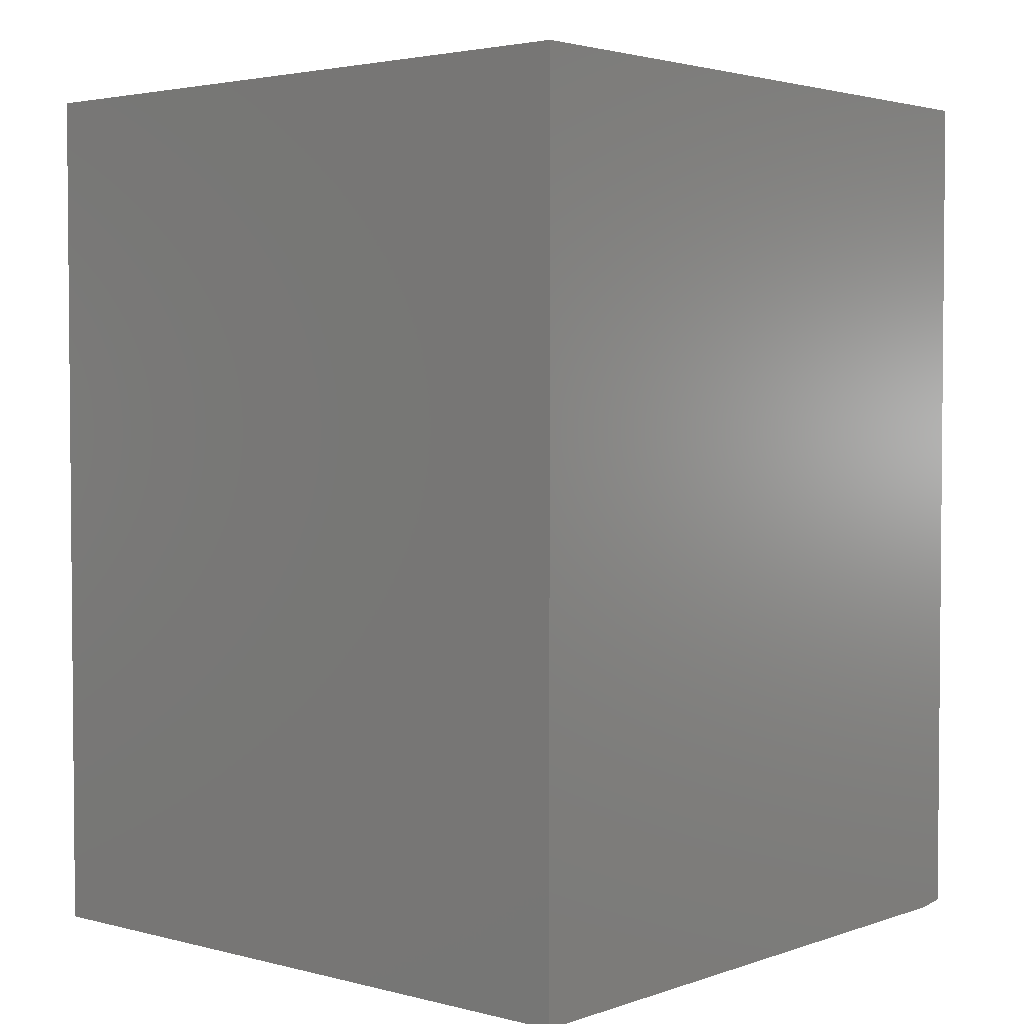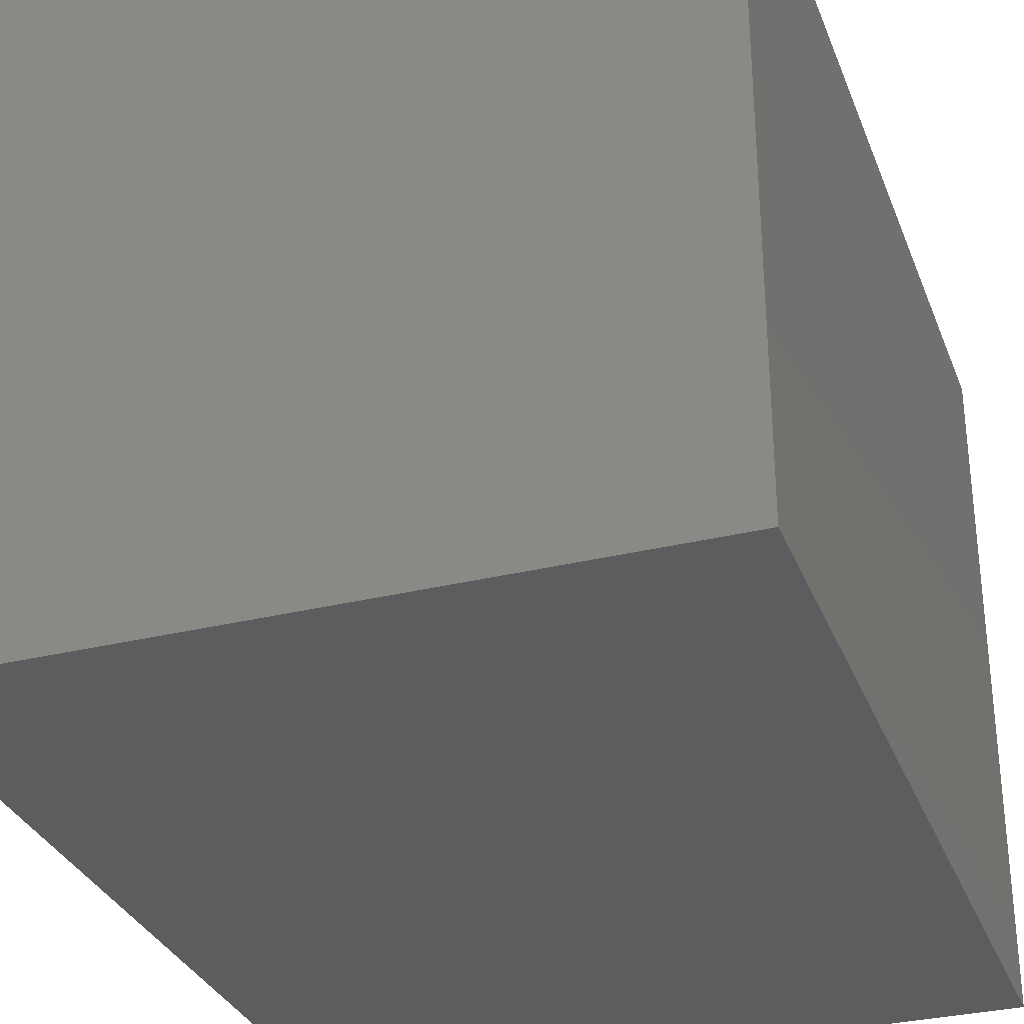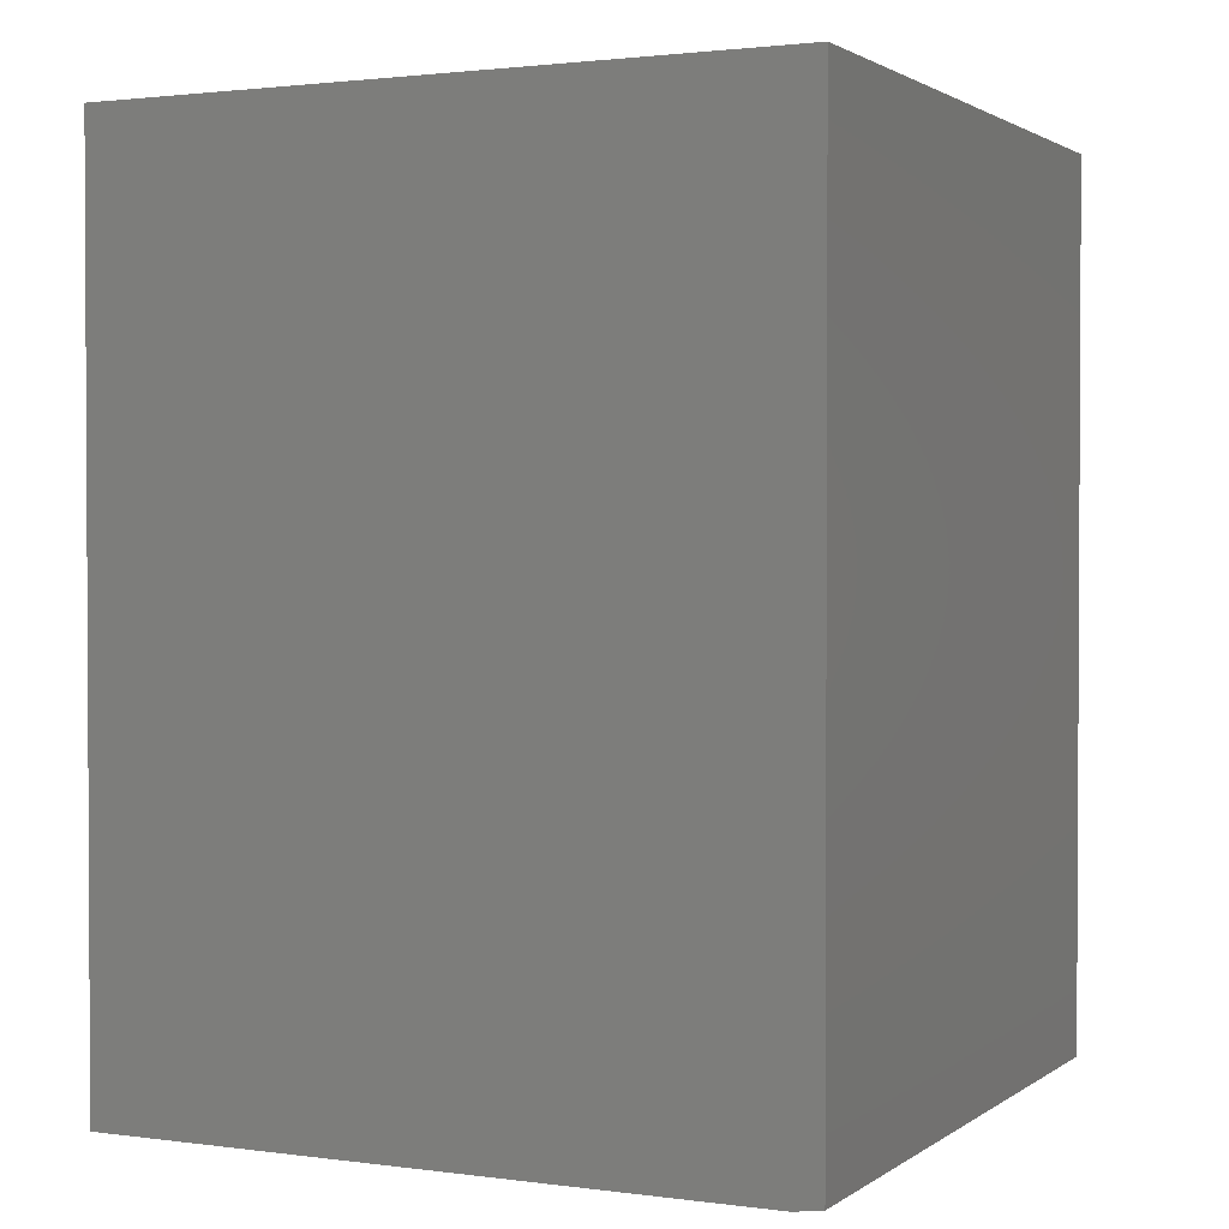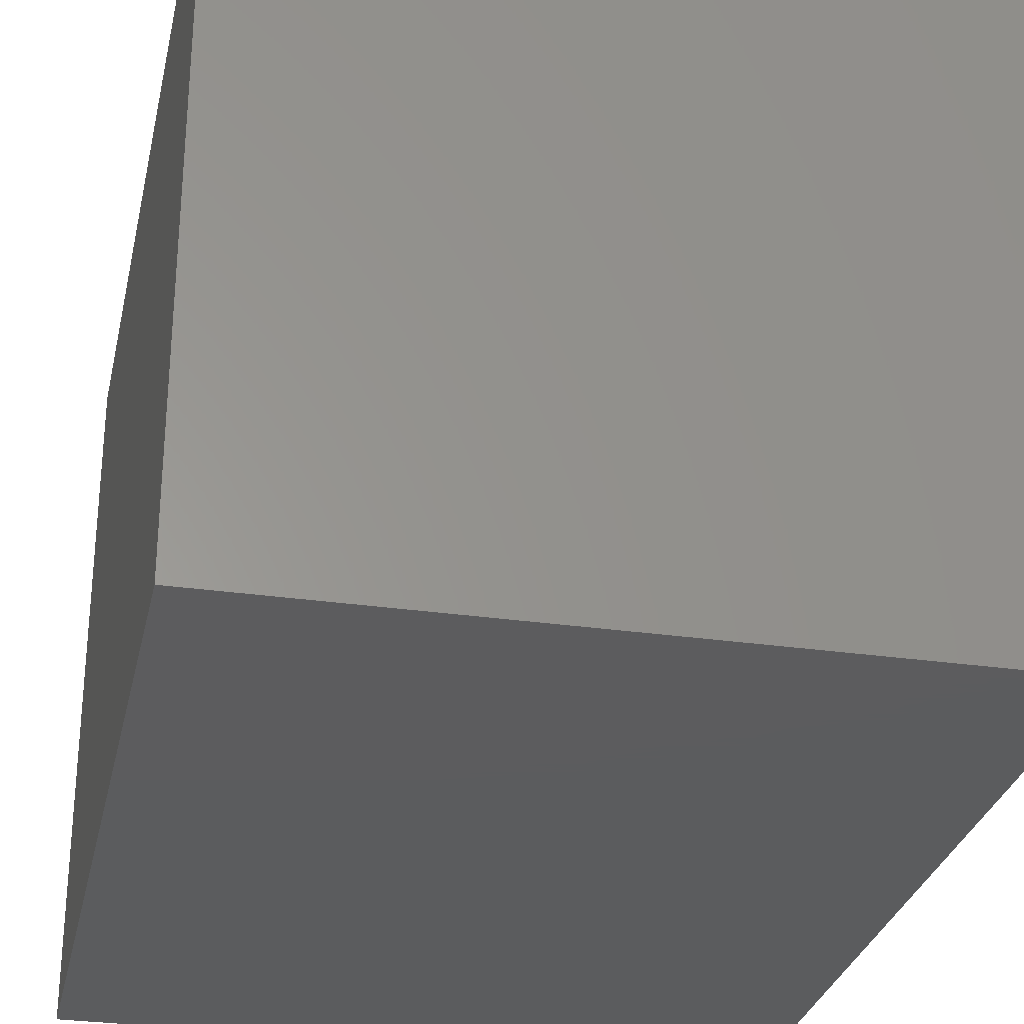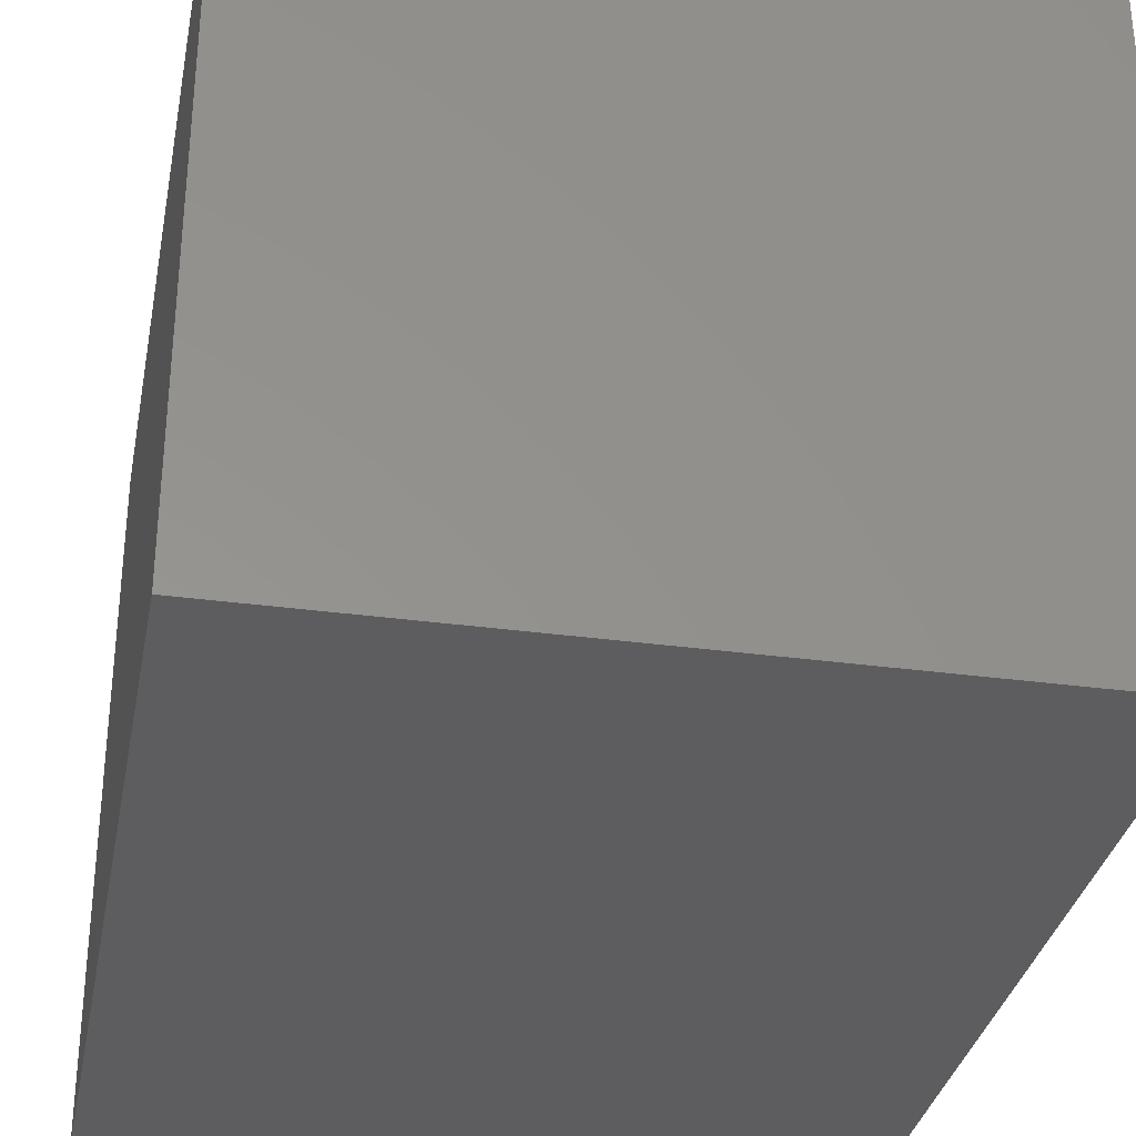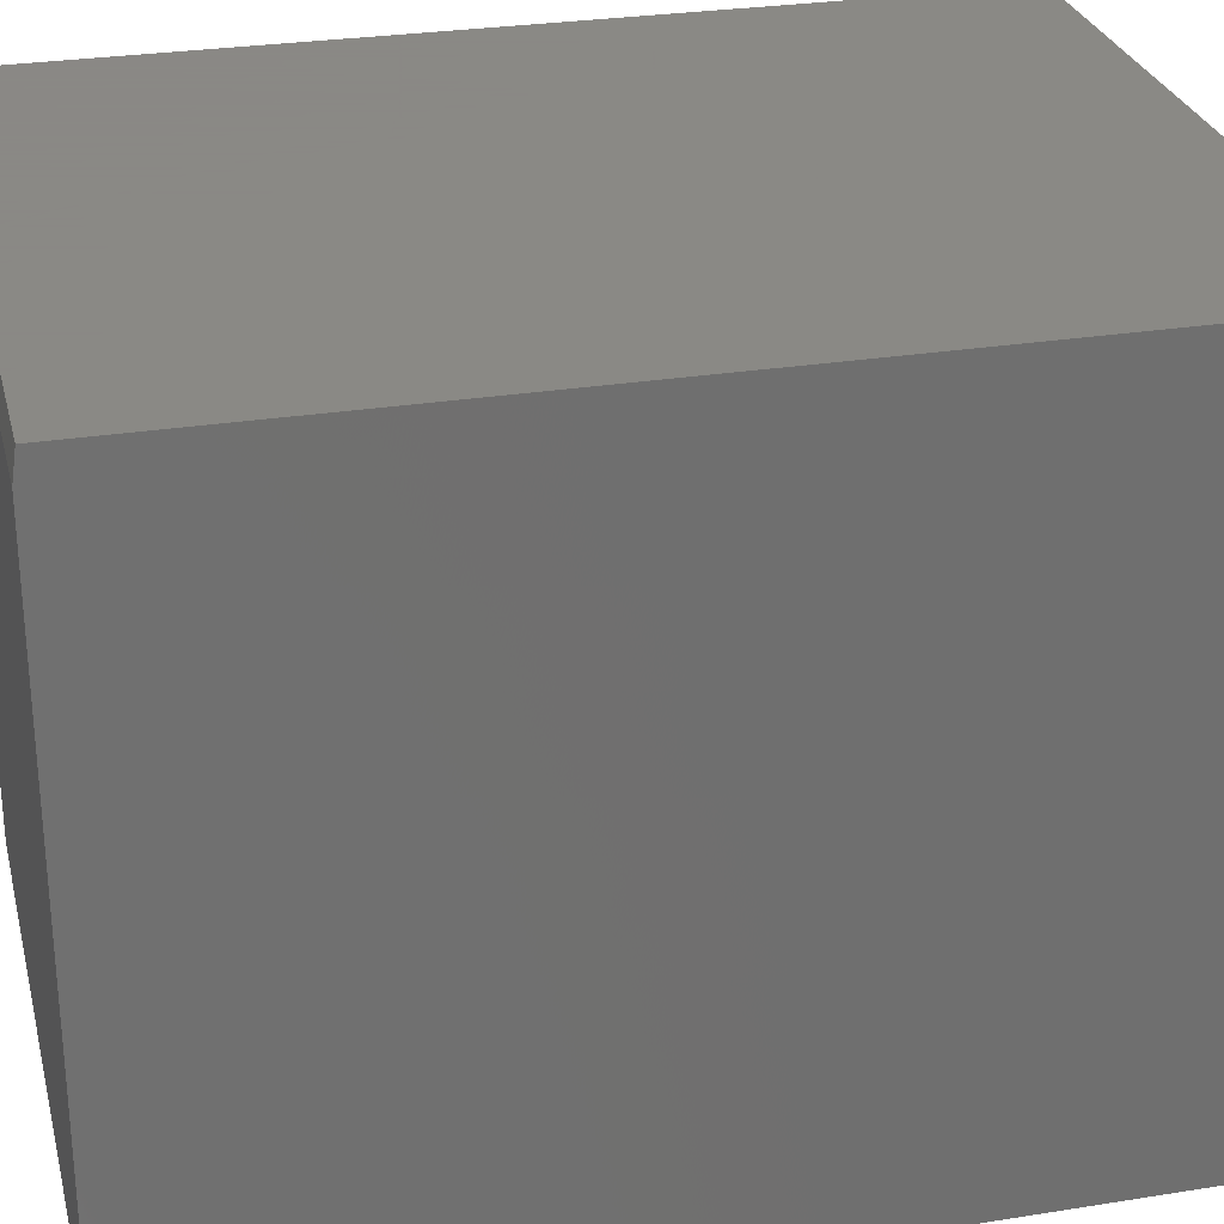
<metadata>
{"format":"stl","ext":"stl","renderer":"f3d","projection":"perspective","resolution":1024,"background":"white","views":[{"elev":3.0,"azim":41.0,"up":"+Z"},{"elev":-31.8,"azim":-160.9,"up":"+Y"},{"elev":1.7,"azim":115.6,"up":"+Z"},{"elev":-29.4,"azim":167.9,"up":"+Y"},{"elev":-32.8,"azim":169.3,"up":"+Y"},{"elev":27.9,"azim":-103.7,"up":"+Y"}]}
</metadata>
<code>
# stl→obj: 14 verts, 24 faces
v -0.6729 0.6104 -0.9922
v -0.6729 0.665 -0.9844
v 0.665 0.6104 -0.9922
v 0.003783 0.665 -0.9844
v 0.665 0.665 -0.9844
v 0.665 -0.6729 -0.9922
v -0.6729 -0.6729 -0.9922
v 0.665 0.003783 -0.9922
v -0.6729 -0.6729 0.75
v -0.6729 0.665 0.75
v 0.003783 0.665 0.75
v 0.665 0.665 0.75
v 0.665 0.003783 0.75
v 0.665 -0.6729 0.75
f 1 2 3
f 3 2 4
f 3 4 5
f 6 7 8
f 8 7 1
f 8 1 3
f 9 10 7
f 7 10 2
f 7 2 1
f 4 2 11
f 11 2 10
f 5 4 12
f 12 4 11
f 12 13 5
f 5 13 8
f 5 8 3
f 9 14 13
f 9 13 12
f 9 12 11
f 9 11 10
f 6 8 14
f 14 8 13
f 7 6 9
f 9 6 14

</code>
